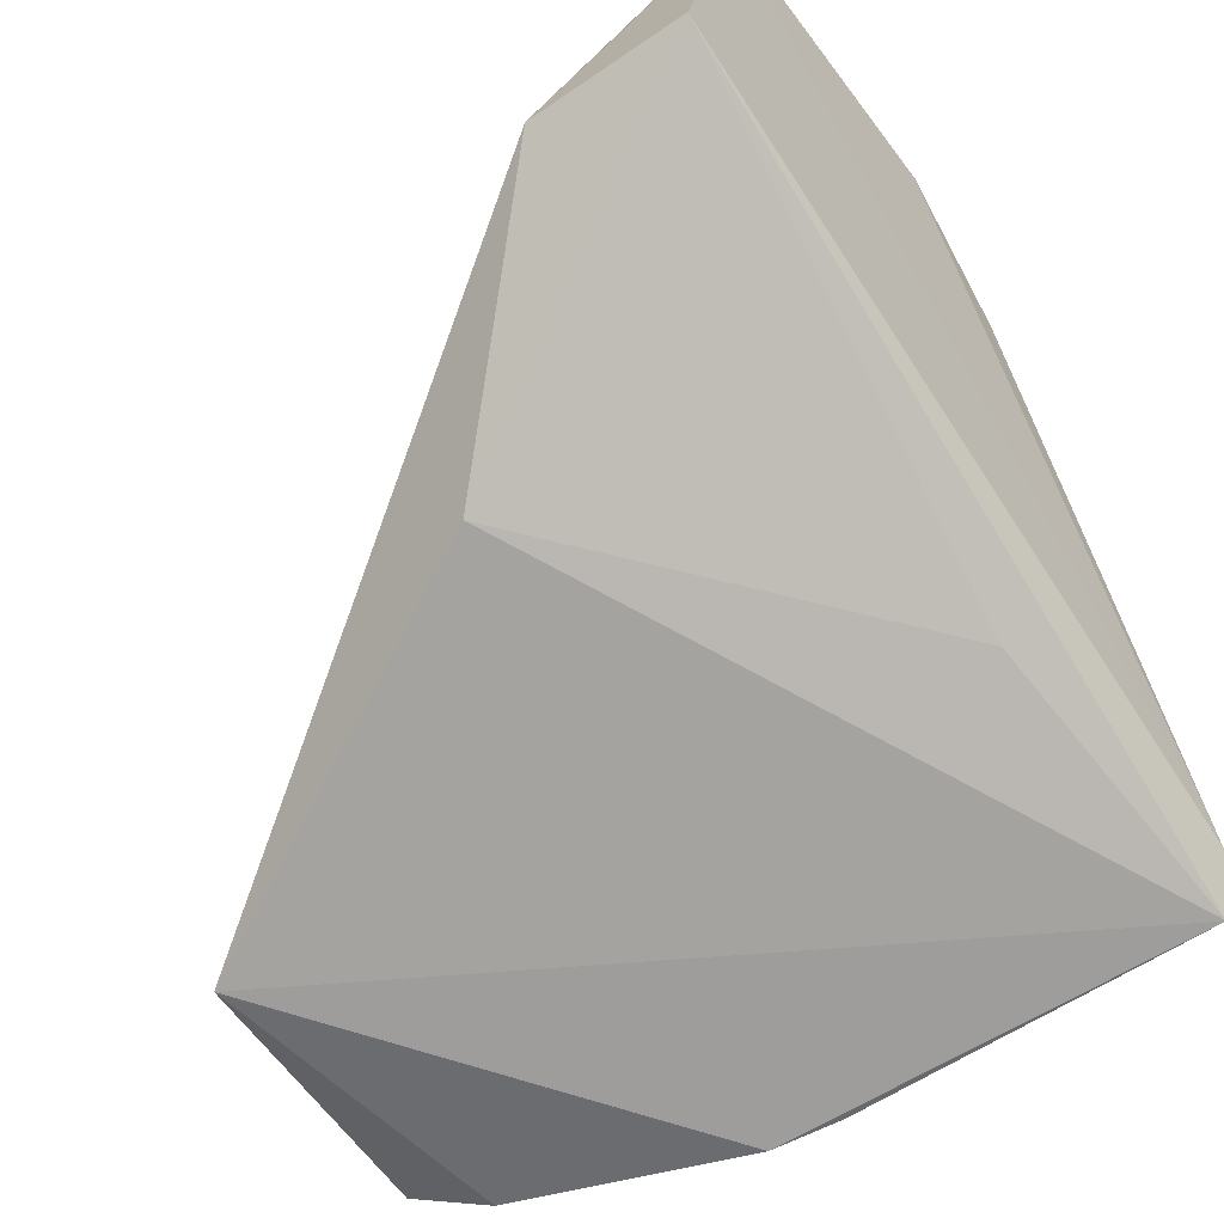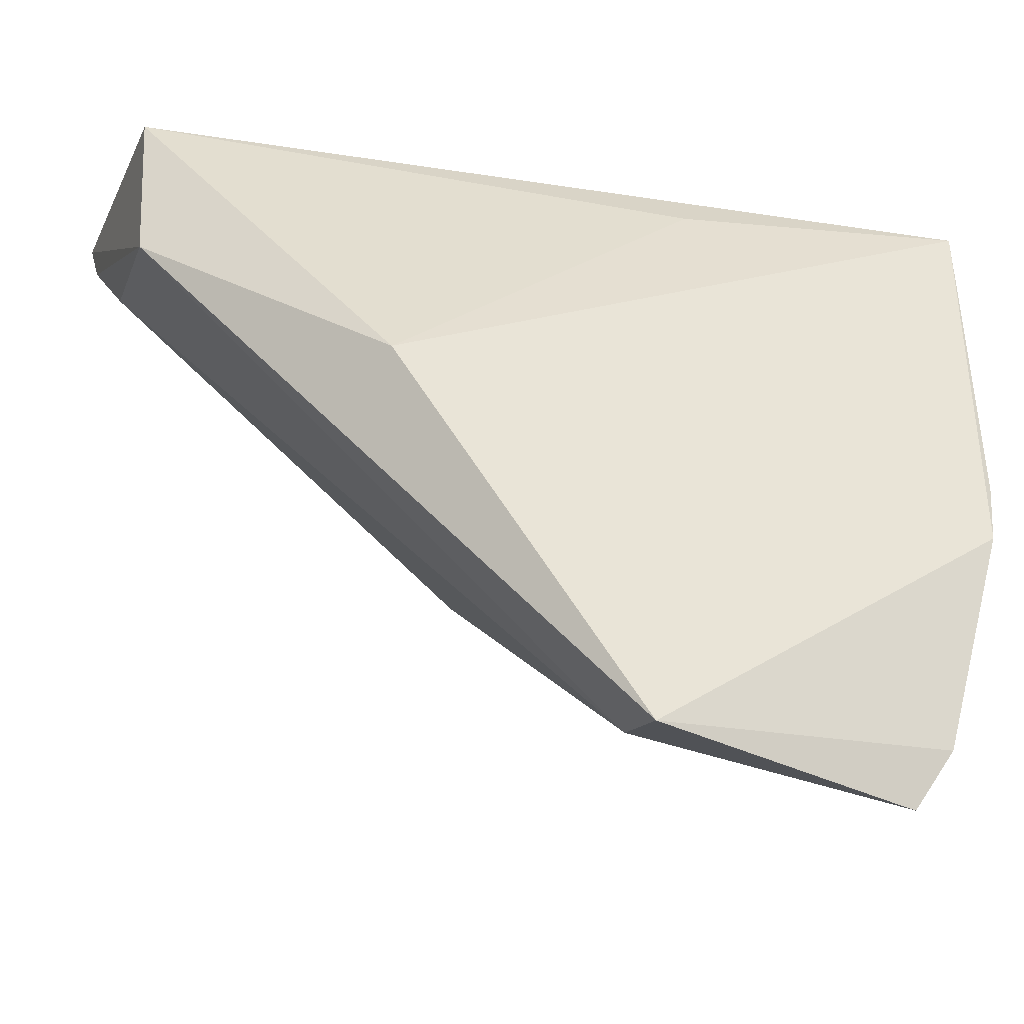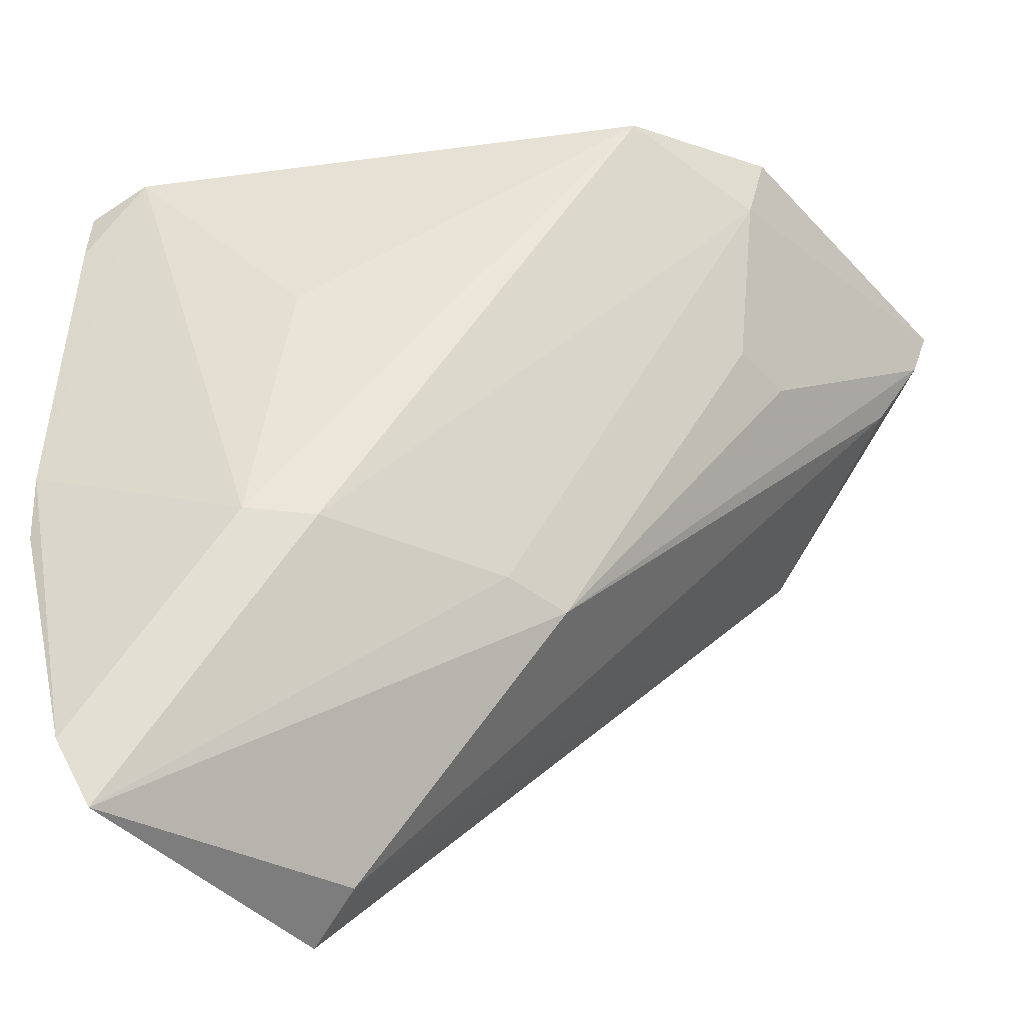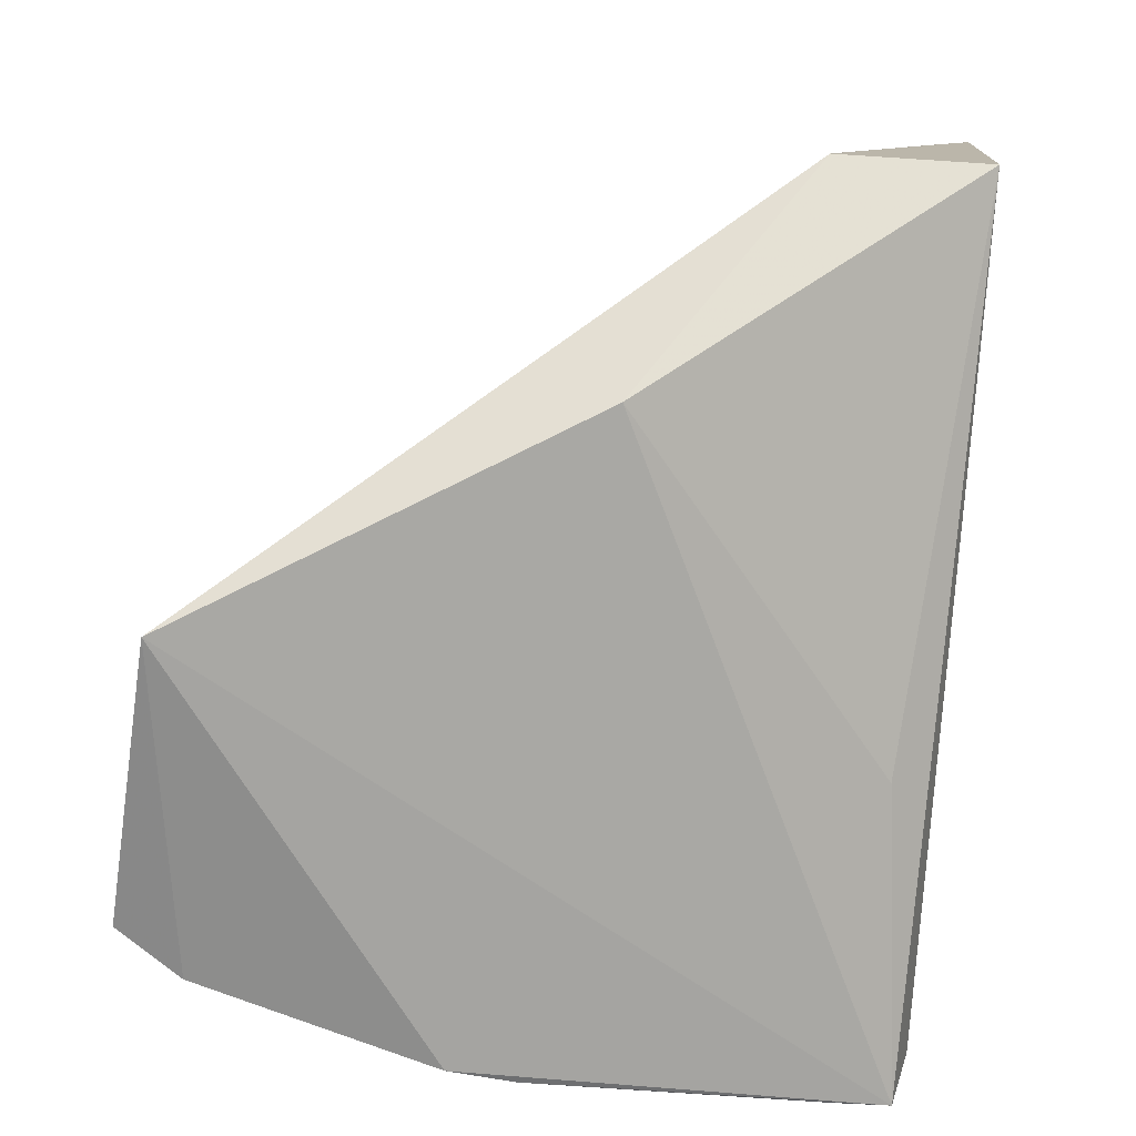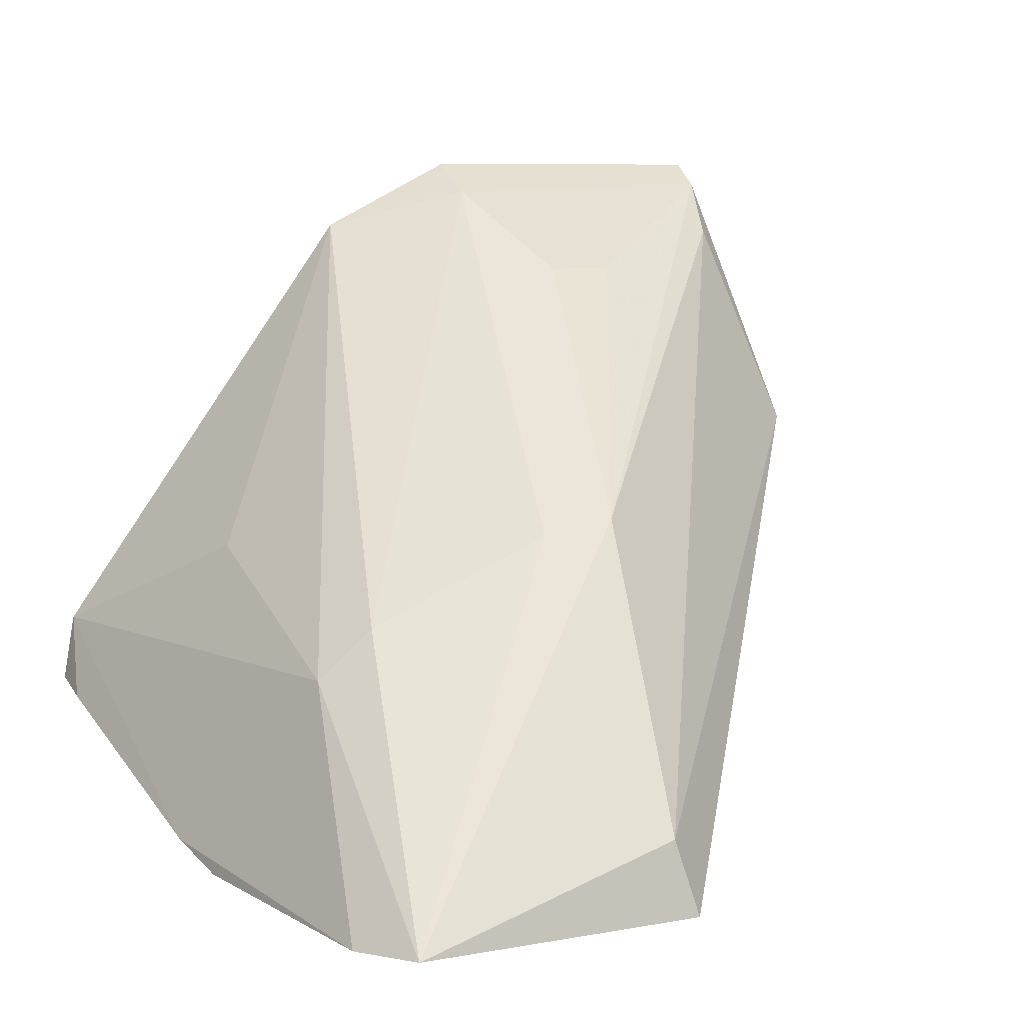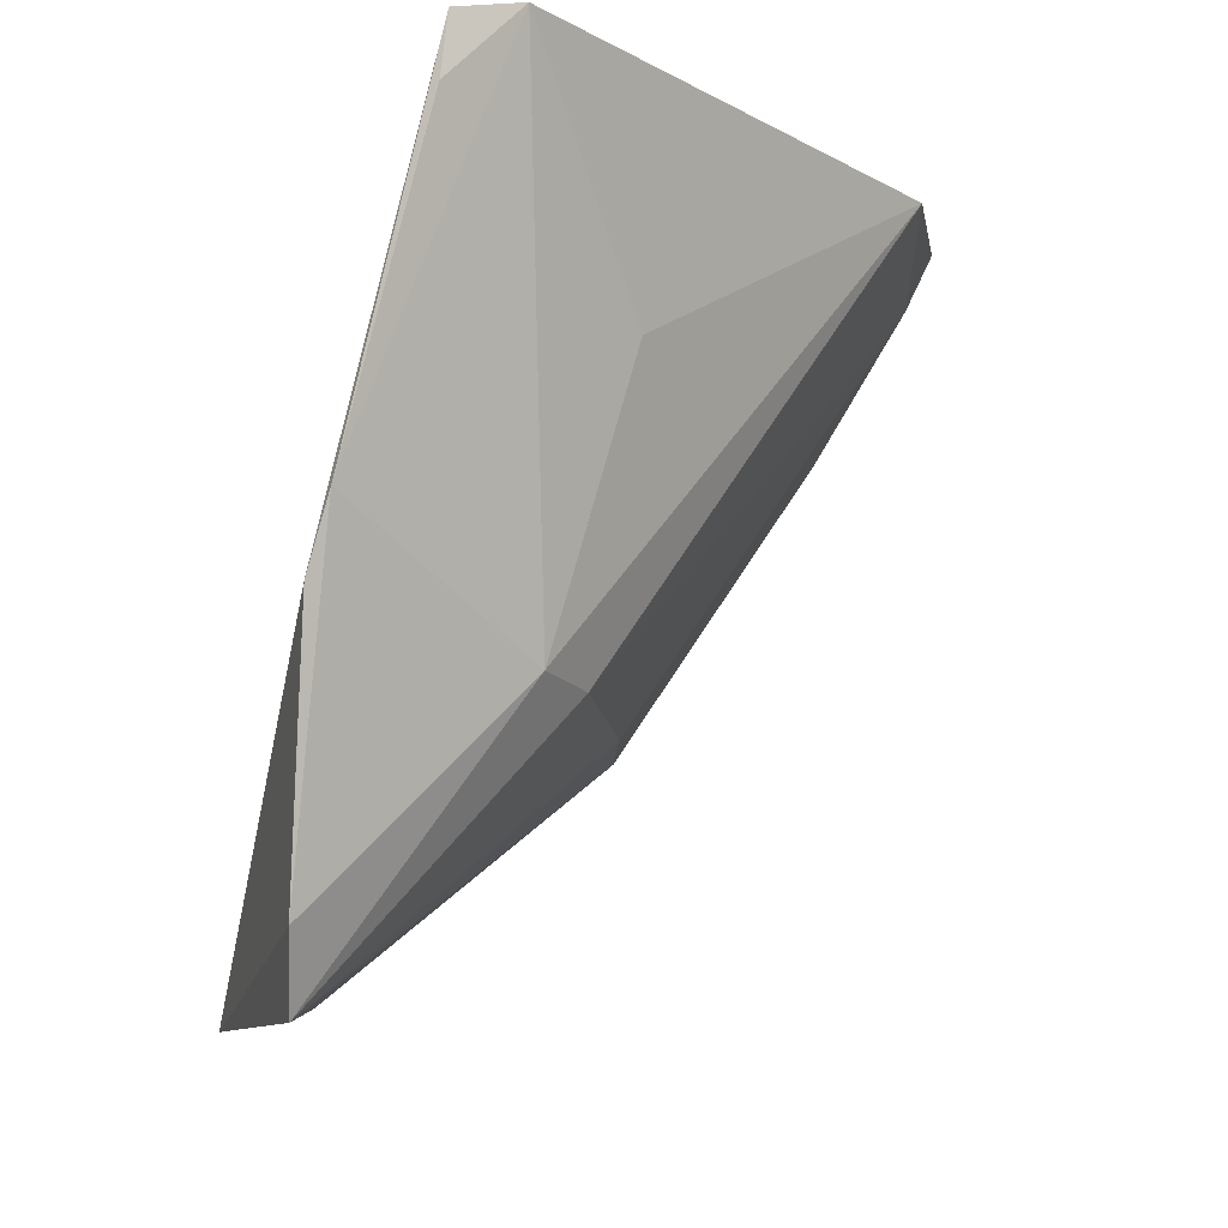
<metadata>
{"format":"obj","ext":"obj","renderer":"f3d","projection":"perspective","resolution":1024,"background":"white","views":[{"elev":-55.3,"azim":124.1,"up":"+Z"},{"elev":-27.9,"azim":148.5,"up":"+Y"},{"elev":-51.0,"azim":-46.0,"up":"+Y"},{"elev":-65.1,"azim":84.7,"up":"+Z"},{"elev":14.6,"azim":-21.5,"up":"+Z"},{"elev":-13.5,"azim":-105.3,"up":"+Y"}]}
</metadata>
<code>
v 0.02091 0.02329 0.1018
v 0.02377 0.01396 0.08659
v 0.02378 0.02239 0.08736
v -0.02109 0.02187 0.07207
v -0.01158 -0.0171 0.06831
v -0.02018 0.0229 0.07553
v 0.003169 -0.015 0.07174
v -0.00293 0.02333 0.09899
v -0.01866 0.00271 0.06826
v 0.02024 0.018 0.09809
v 0.01449 0.004605 0.07501
v 0.0046 0.02373 0.1024
v -0.02098 0.01878 0.07177
v -0.0121 -0.002583 0.07834
v 0.02085 0.02109 0.1007
v 0.004168 -0.01605 0.0677
v -0.0048 0.01994 0.07613
v 0.004671 -0.003106 0.08582
v -0.01312 0.01183 0.08223
v -0.01389 -0.01363 0.06781
v 0.004808 0.02071 0.101
v -0.01773 -0.0008829 0.06746
v -0.009108 -0.002759 0.08097
v 0.01144 0.01318 0.09696
v 0.0009033 -0.002693 0.08507
v 0.00786 0.01317 0.09707
f 1 2 3
f 6 1 3
f 6 3 4
f 10 7 2
f 11 3 2
f 12 1 6
f 12 6 8
f 13 9 6
f 13 6 4
f 13 4 9
f 14 6 9
f 15 10 2
f 15 2 1
f 16 11 2
f 16 2 7
f 16 7 5
f 16 4 11
f 17 11 4
f 17 4 3
f 17 3 11
f 18 5 7
f 18 7 10
f 18 10 15
f 19 14 8
f 19 8 6
f 19 6 14
f 20 14 9
f 20 5 14
f 20 16 5
f 21 15 1
f 21 1 12
f 21 12 8
f 22 9 4
f 22 4 16
f 22 20 9
f 22 16 20
f 23 14 5
f 23 21 8
f 23 8 14
f 24 18 15
f 24 15 21
f 25 23 5
f 25 5 18
f 25 21 23
f 26 24 21
f 26 18 24
f 26 25 18
f 26 21 25

</code>
